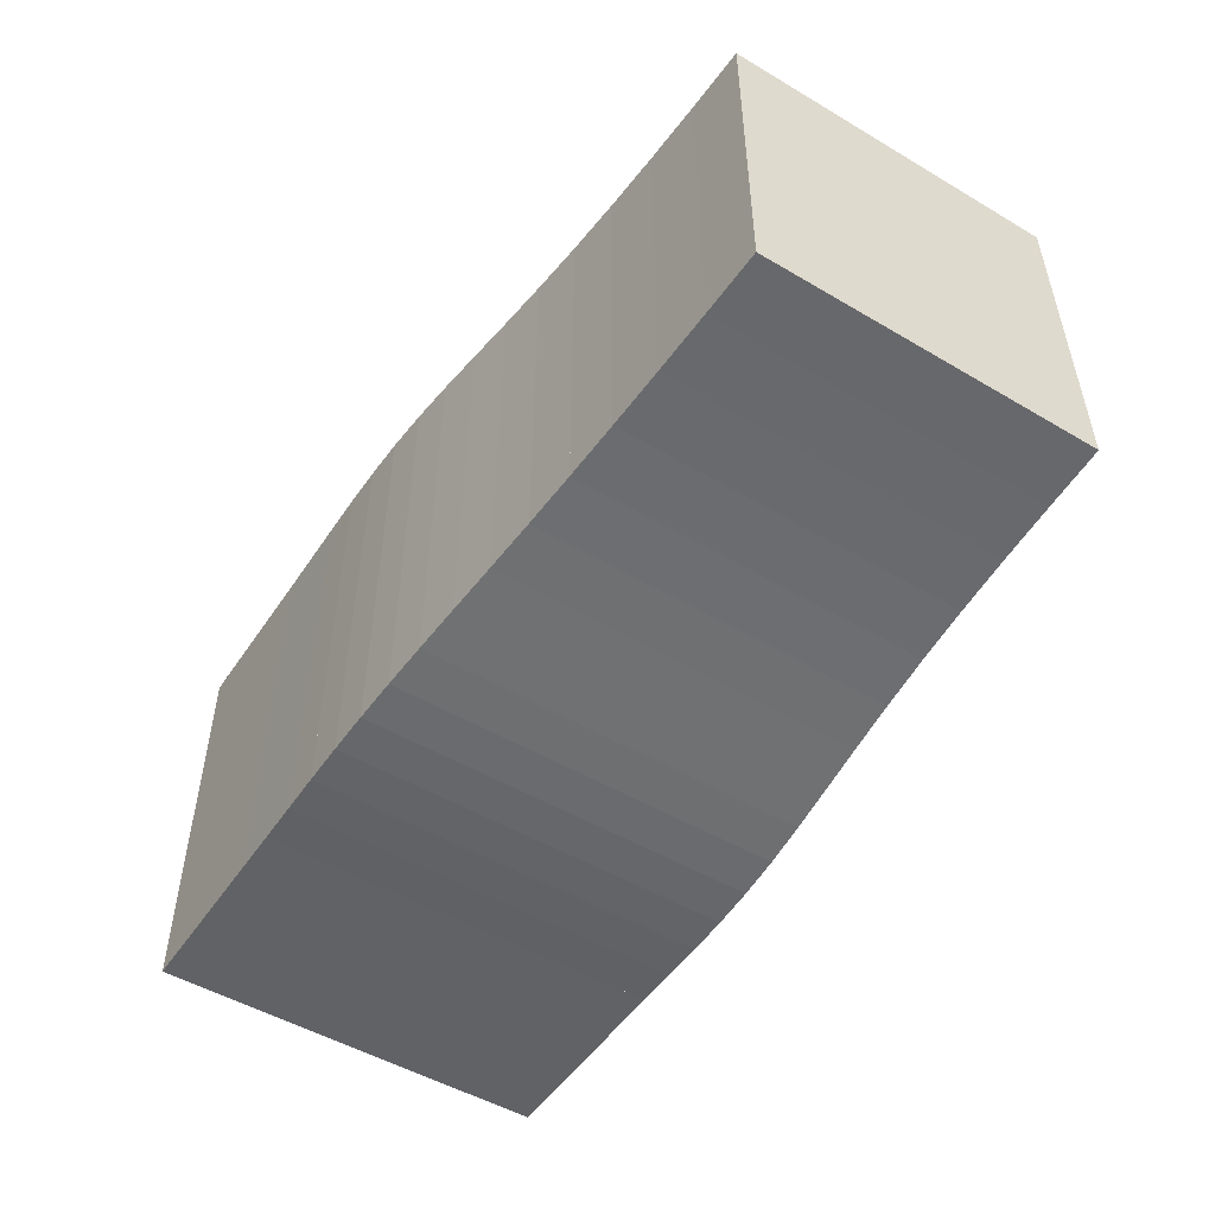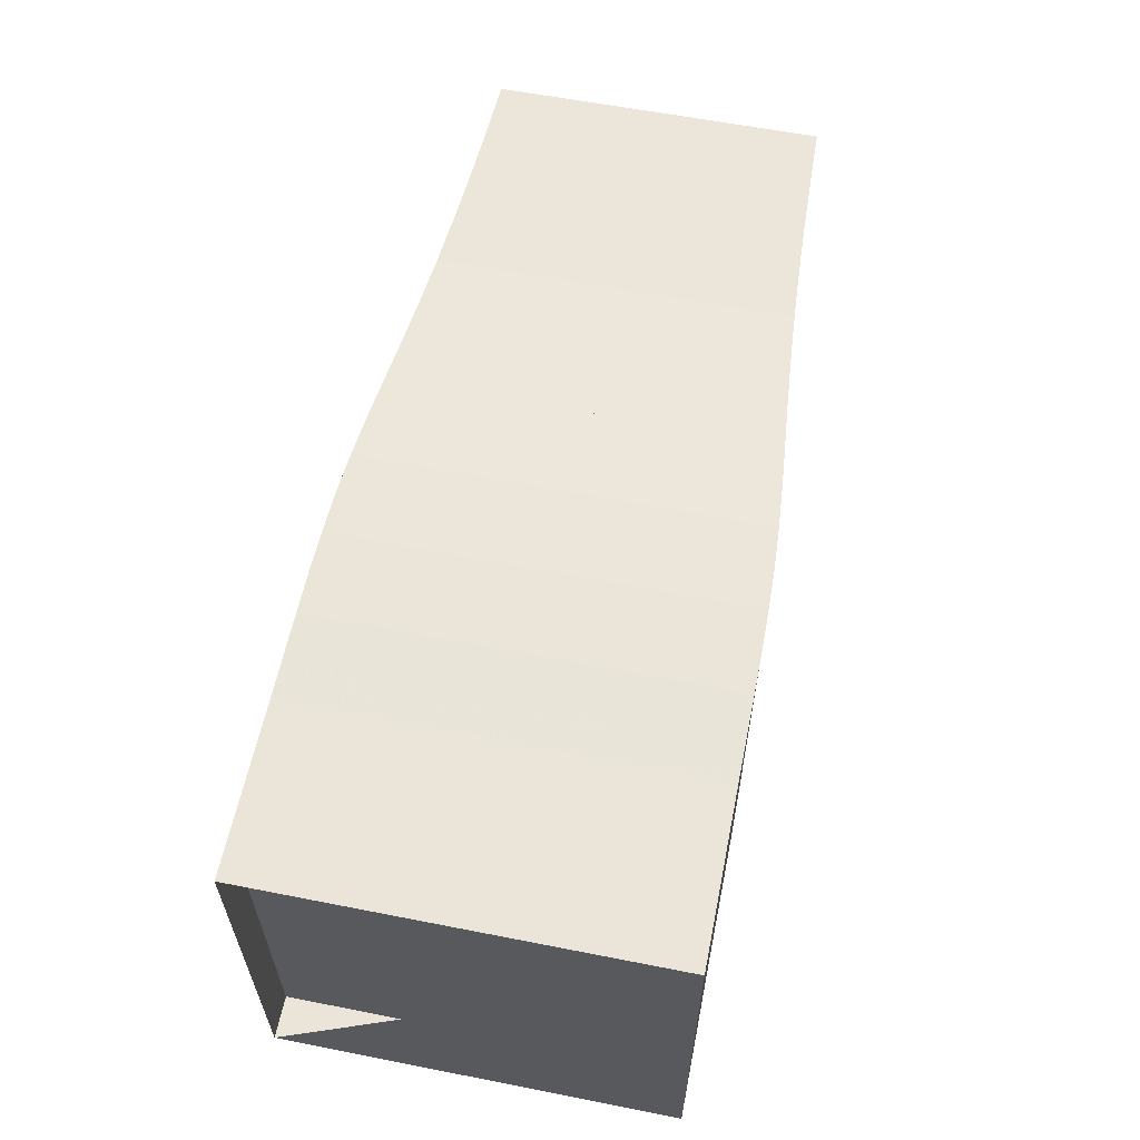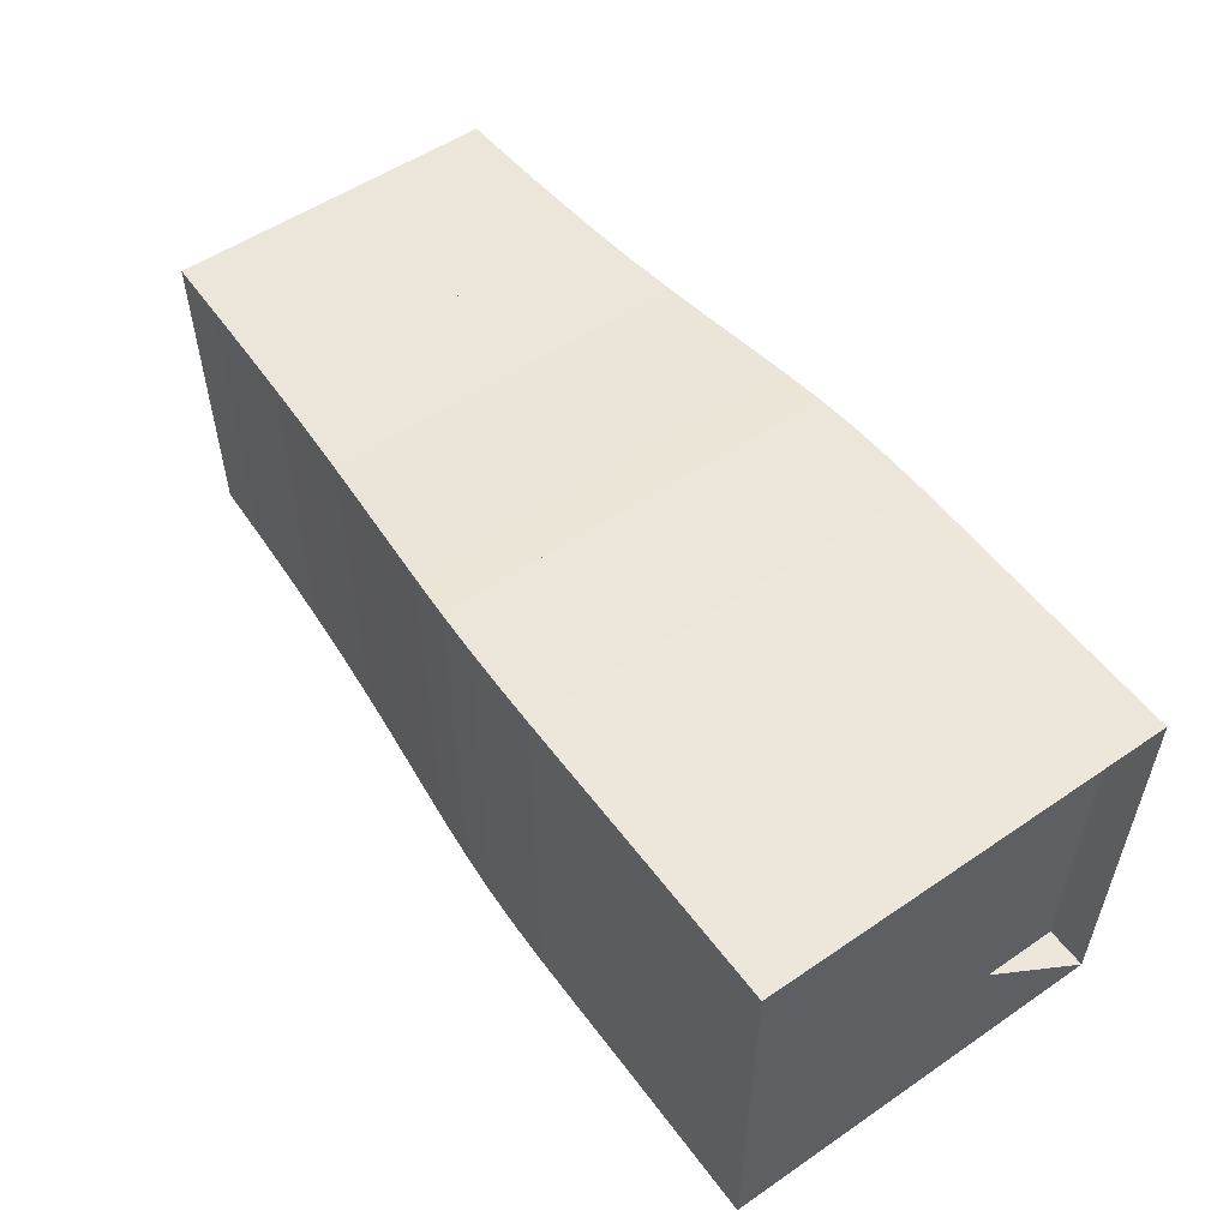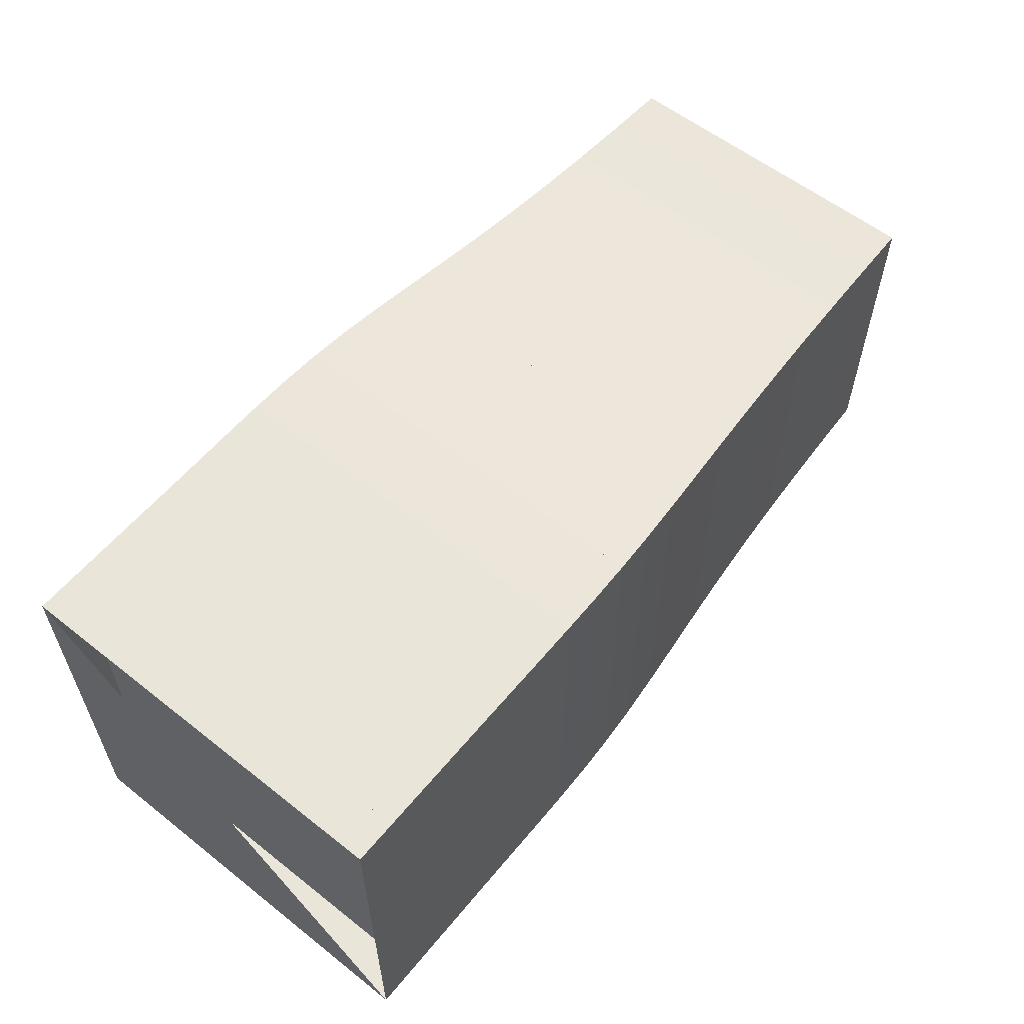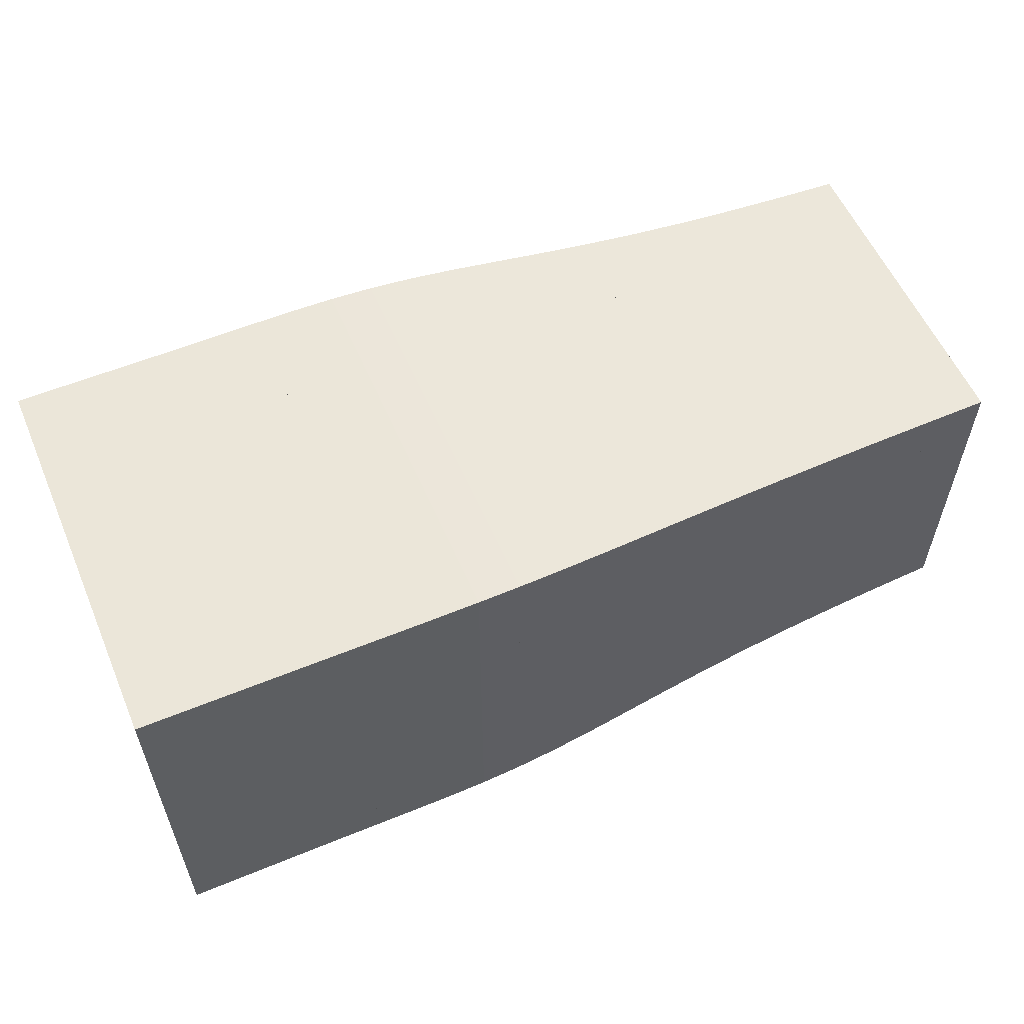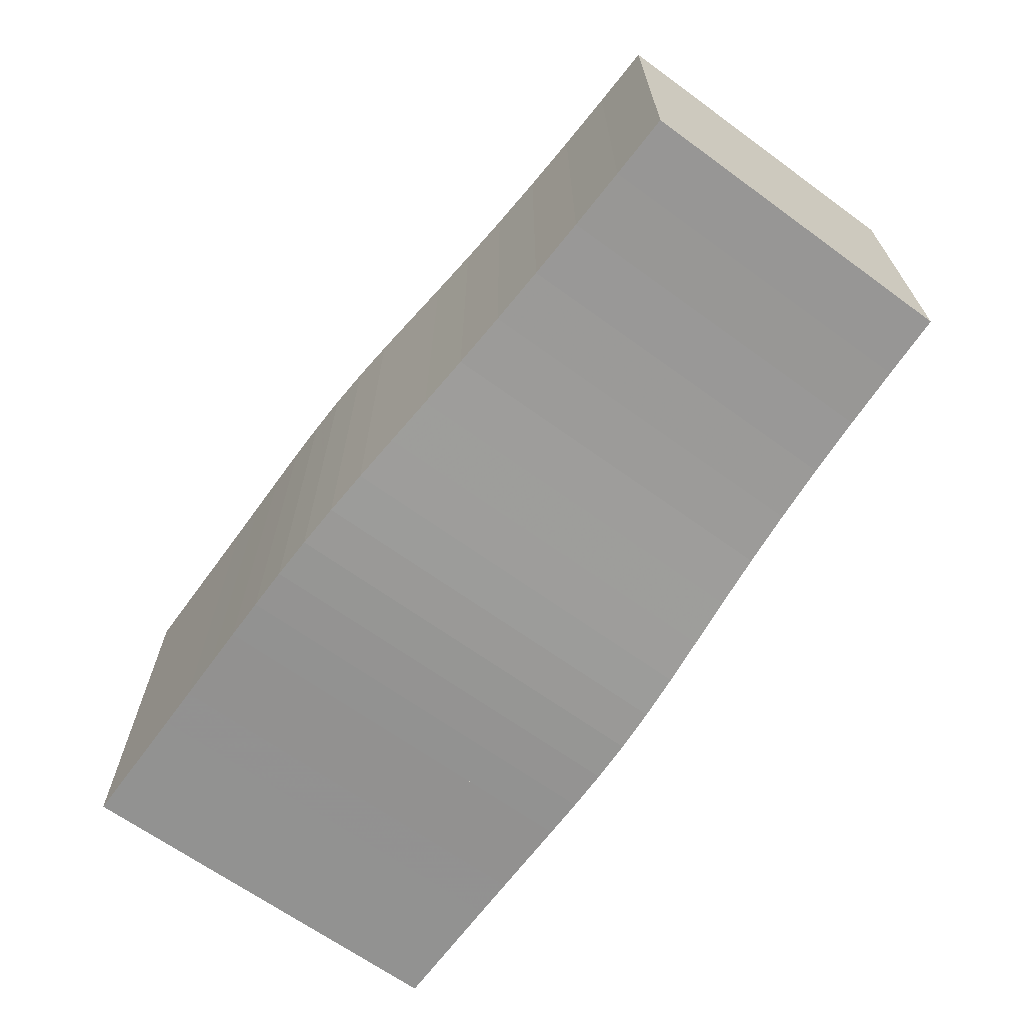
<metadata>
{"format":"obj","ext":"obj","renderer":"f3d","projection":"perspective","resolution":1024,"background":"white","views":[{"elev":-50.6,"azim":57.2,"up":"+Z"},{"elev":59.6,"azim":-78.6,"up":"+Z"},{"elev":54.1,"azim":-125.9,"up":"+Y"},{"elev":58.3,"azim":-50.9,"up":"+Y"},{"elev":57.1,"azim":-23.2,"up":"+Z"},{"elev":-66.2,"azim":53.9,"up":"+Z"}]}
</metadata>
<code>
v 0 -0.25 -0.25
v 0 -0.25 0.25
v 0 0.25 0.25
v 0 0.25 -0.25
v 0.05263 -0.25 -0.25
v 0.05263 -0.25 0.25
v 0.05263 0.25 0.25
v 0.05263 0.25 -0.25
v 0.1053 -0.25 -0.25
v 0.1053 -0.25 0.25
v 0.1053 0.25 0.25
v 0.1053 0.25 -0.25
v 0.1579 -0.25 -0.25
v 0.1579 -0.25 0.25
v 0.1579 0.25 0.25
v 0.1579 0.25 -0.25
v 0.2106 -0.25 -0.25
v 0.2106 -0.25 0.25
v 0.2106 0.25 0.25
v 0.2106 0.25 -0.25
v 0.2631 -0.2501 -0.2501
v 0.2631 -0.2501 0.2501
v 0.2631 0.2501 0.2501
v 0.2631 0.2501 -0.2501
v 0.3156 -0.2503 -0.2503
v 0.3156 -0.2503 0.2503
v 0.3156 0.2503 0.2503
v 0.3156 0.2503 -0.2503
v 0.3681 -0.2503 -0.2503
v 0.3681 -0.2503 0.2503
v 0.3681 0.2503 0.2503
v 0.3681 0.2503 -0.2503
v 0.4209 -0.2497 -0.2497
v 0.4209 -0.2497 0.2497
v 0.4209 0.2497 0.2497
v 0.4209 0.2497 -0.2497
v 0.4744 -0.248 -0.248
v 0.4744 -0.248 0.248
v 0.4744 0.248 0.248
v 0.4744 0.248 -0.248
v 0.5292 -0.245 -0.245
v 0.5292 -0.245 0.245
v 0.5292 0.245 0.245
v 0.5292 0.245 -0.245
v 0.586 -0.2407 -0.2407
v 0.586 -0.2407 0.2407
v 0.586 0.2407 0.2407
v 0.586 0.2407 -0.2407
v 0.6454 -0.2354 -0.2354
v 0.6454 -0.2354 0.2354
v 0.6454 0.2354 0.2354
v 0.6454 0.2354 -0.2354
v 0.7077 -0.2297 -0.2297
v 0.7077 -0.2297 0.2297
v 0.7077 0.2297 0.2297
v 0.7077 0.2297 -0.2297
v 0.7732 -0.2241 -0.2241
v 0.7732 -0.2241 0.2241
v 0.7732 0.2241 0.2241
v 0.7732 0.2241 -0.2241
v 0.8417 -0.219 -0.219
v 0.8417 -0.219 0.219
v 0.8417 0.219 0.219
v 0.8417 0.219 -0.219
v 0.9131 -0.2147 -0.2147
v 0.9131 -0.2147 0.2147
v 0.9131 0.2147 0.2147
v 0.9131 0.2147 -0.2147
v 0.987 -0.211 -0.211
v 0.987 -0.211 0.211
v 0.987 0.211 0.211
v 0.987 0.211 -0.211
v 1.063 -0.208 -0.208
v 1.063 -0.208 0.208
v 1.063 0.208 0.208
v 1.063 0.208 -0.208
v 1.141 -0.2053 -0.2053
v 1.141 -0.2053 0.2053
v 1.141 0.2053 0.2053
v 1.141 0.2053 -0.2053
f 1 2 4 5
f 5 6 7 8
f 5 6 2 1
f 6 7 3 2
f 7 8 4 3
f 8 5 1 4
f 9 10 11 12
f 9 10 6 5
f 10 11 7 6
f 11 12 8 7
f 12 9 5 8
f 13 14 15 16
f 13 14 10 9
f 14 15 11 10
f 15 16 12 11
f 16 13 9 12
f 17 18 19 20
f 17 18 14 13
f 18 19 15 14
f 19 20 16 15
f 20 17 13 16
f 21 22 23 24
f 21 22 18 17
f 22 23 19 18
f 23 24 20 19
f 24 21 17 20
f 25 26 27 28
f 25 26 22 21
f 26 27 23 22
f 27 28 24 23
f 28 25 21 24
f 29 30 31 32
f 29 30 26 25
f 30 31 27 26
f 31 32 28 27
f 32 29 25 28
f 33 34 35 36
f 33 34 30 29
f 34 35 31 30
f 35 36 32 31
f 36 33 29 32
f 37 38 39 40
f 37 38 34 33
f 38 39 35 34
f 39 40 36 35
f 40 37 33 36
f 41 42 43 44
f 41 42 38 37
f 42 43 39 38
f 43 44 40 39
f 44 41 37 40
f 45 46 47 48
f 45 46 42 41
f 46 47 43 42
f 47 48 44 43
f 48 45 41 44
f 49 50 51 52
f 49 50 46 45
f 50 51 47 46
f 51 52 48 47
f 52 49 45 48
f 53 54 55 56
f 53 54 50 49
f 54 55 51 50
f 55 56 52 51
f 56 53 49 52
f 57 58 59 60
f 57 58 54 53
f 58 59 55 54
f 59 60 56 55
f 60 57 53 56
f 61 62 63 64
f 61 62 58 57
f 62 63 59 58
f 63 64 60 59
f 64 61 57 60
f 65 66 67 68
f 65 66 62 61
f 66 67 63 62
f 67 68 64 63
f 68 65 61 64
f 69 70 71 72
f 69 70 66 65
f 70 71 67 66
f 71 72 68 67
f 72 69 65 68
f 73 74 75 76
f 73 74 70 69
f 74 75 71 70
f 75 76 72 71
f 76 73 69 72
f 77 78 79 80
f 77 78 74 73
f 78 79 75 74
f 79 80 76 75
f 80 77 73 76

</code>
